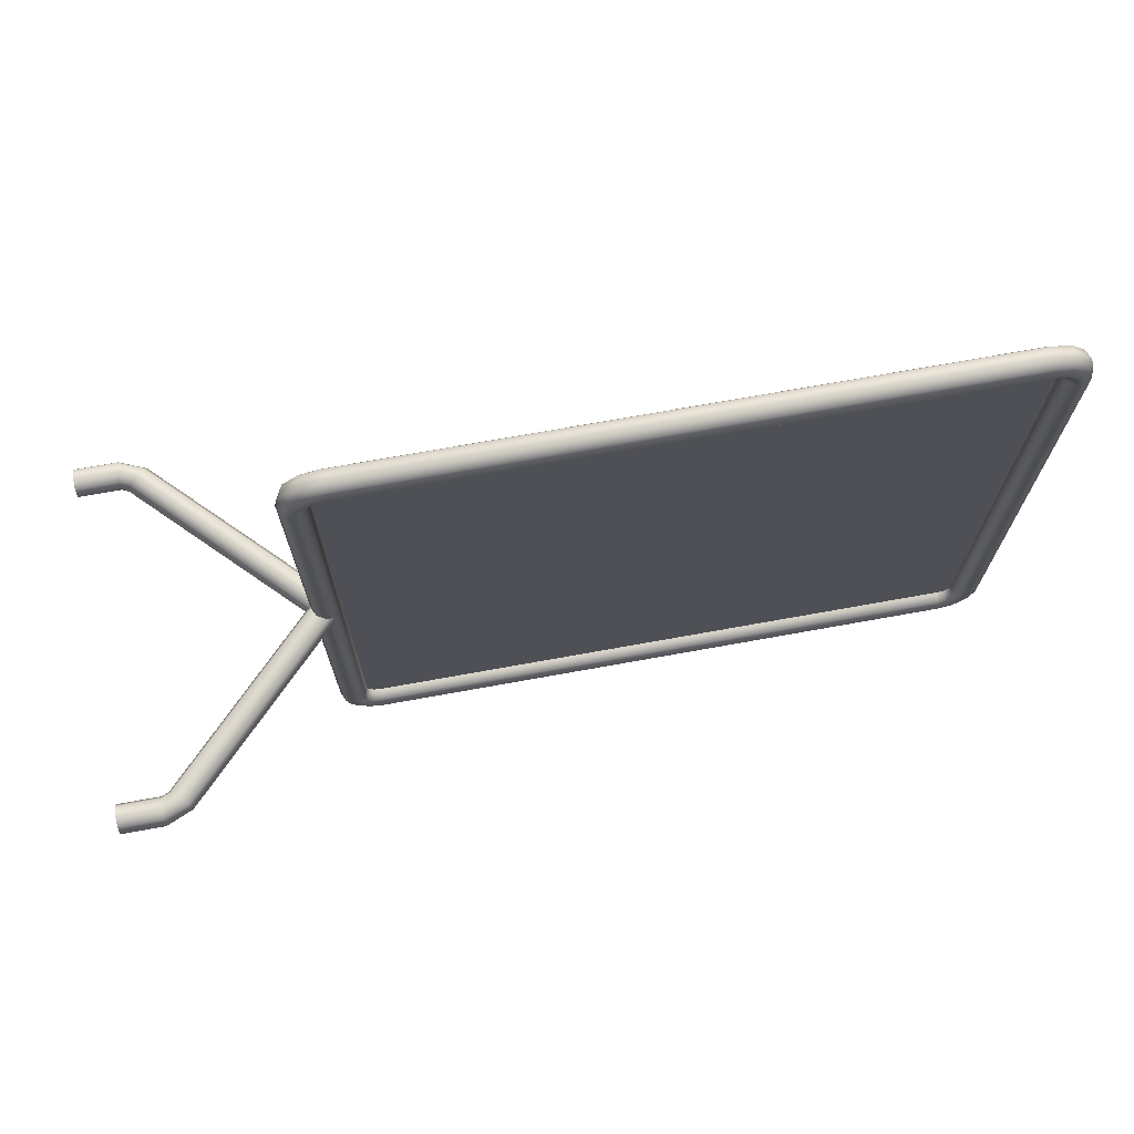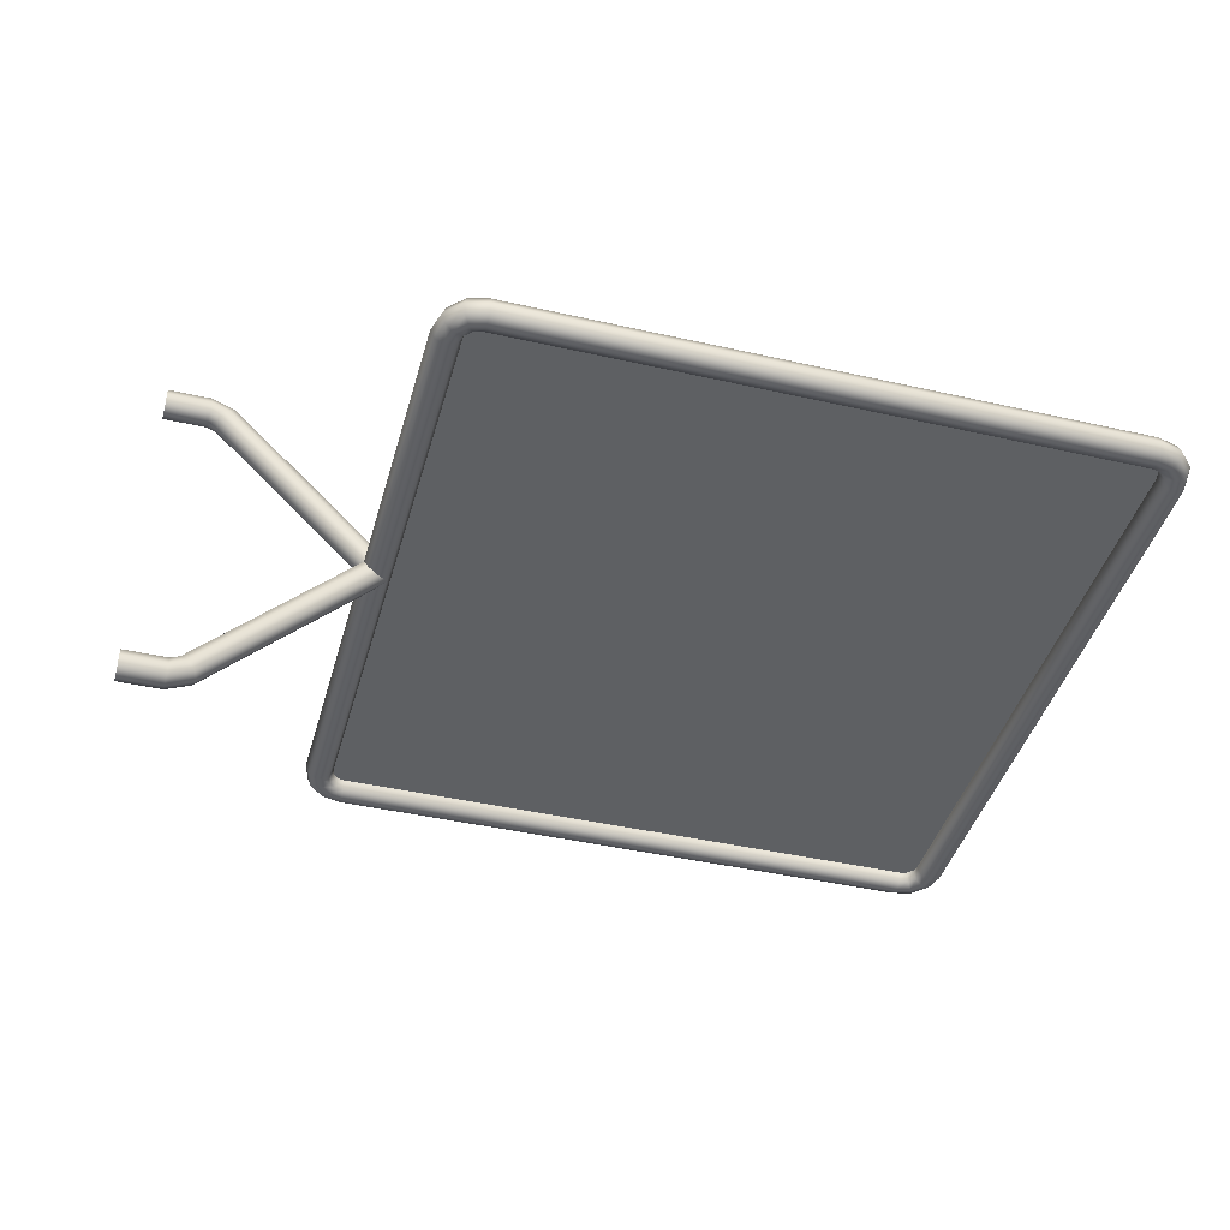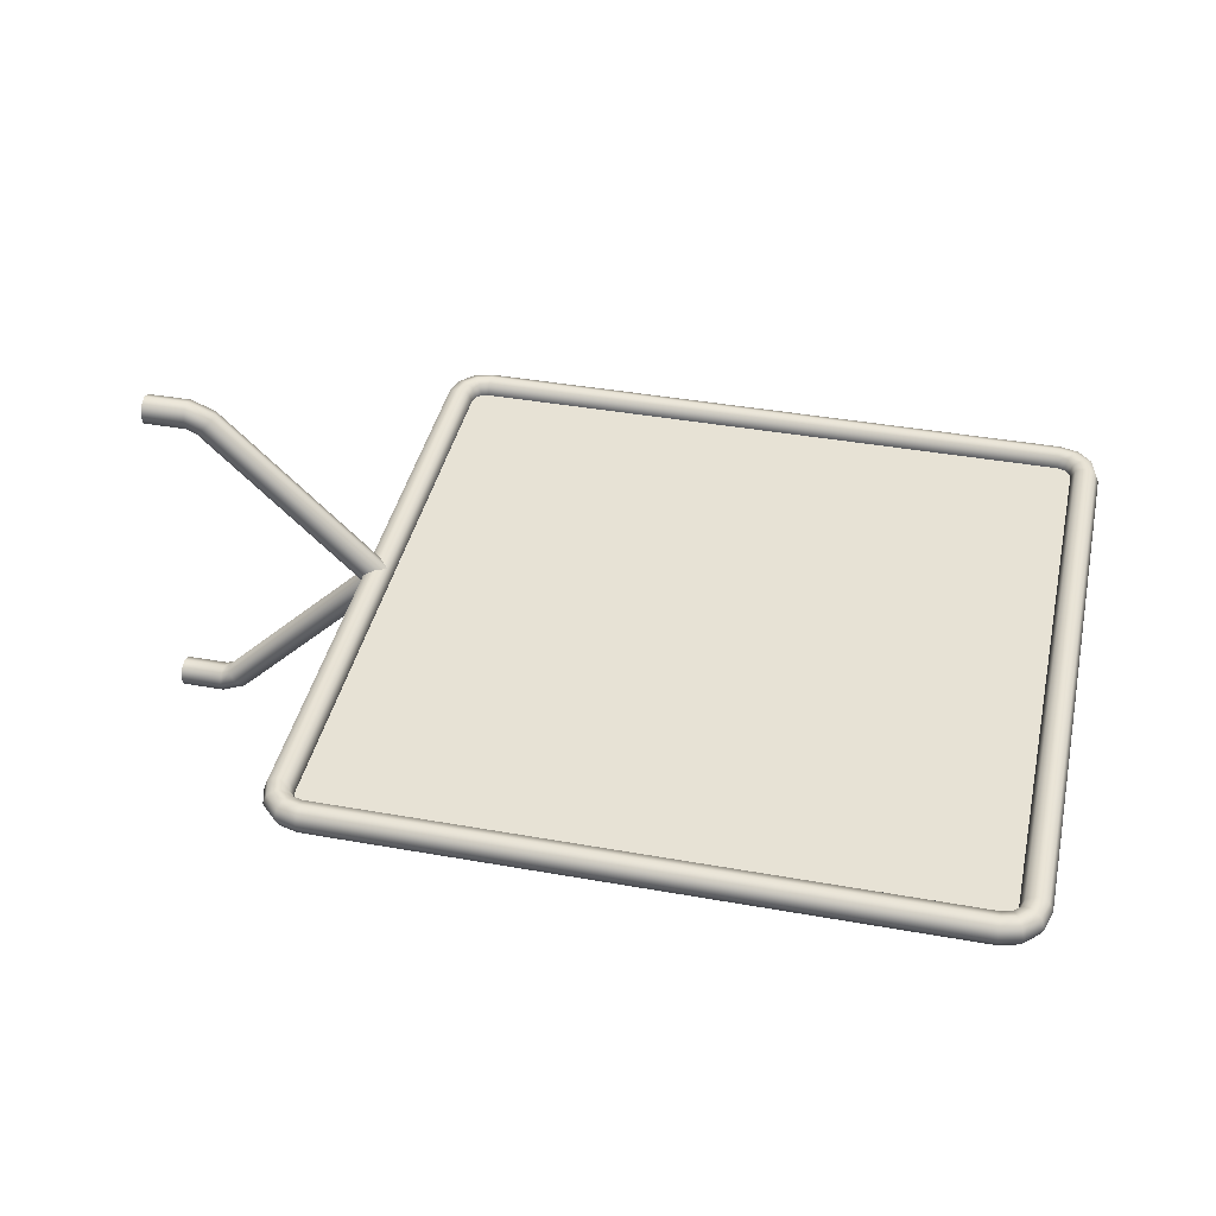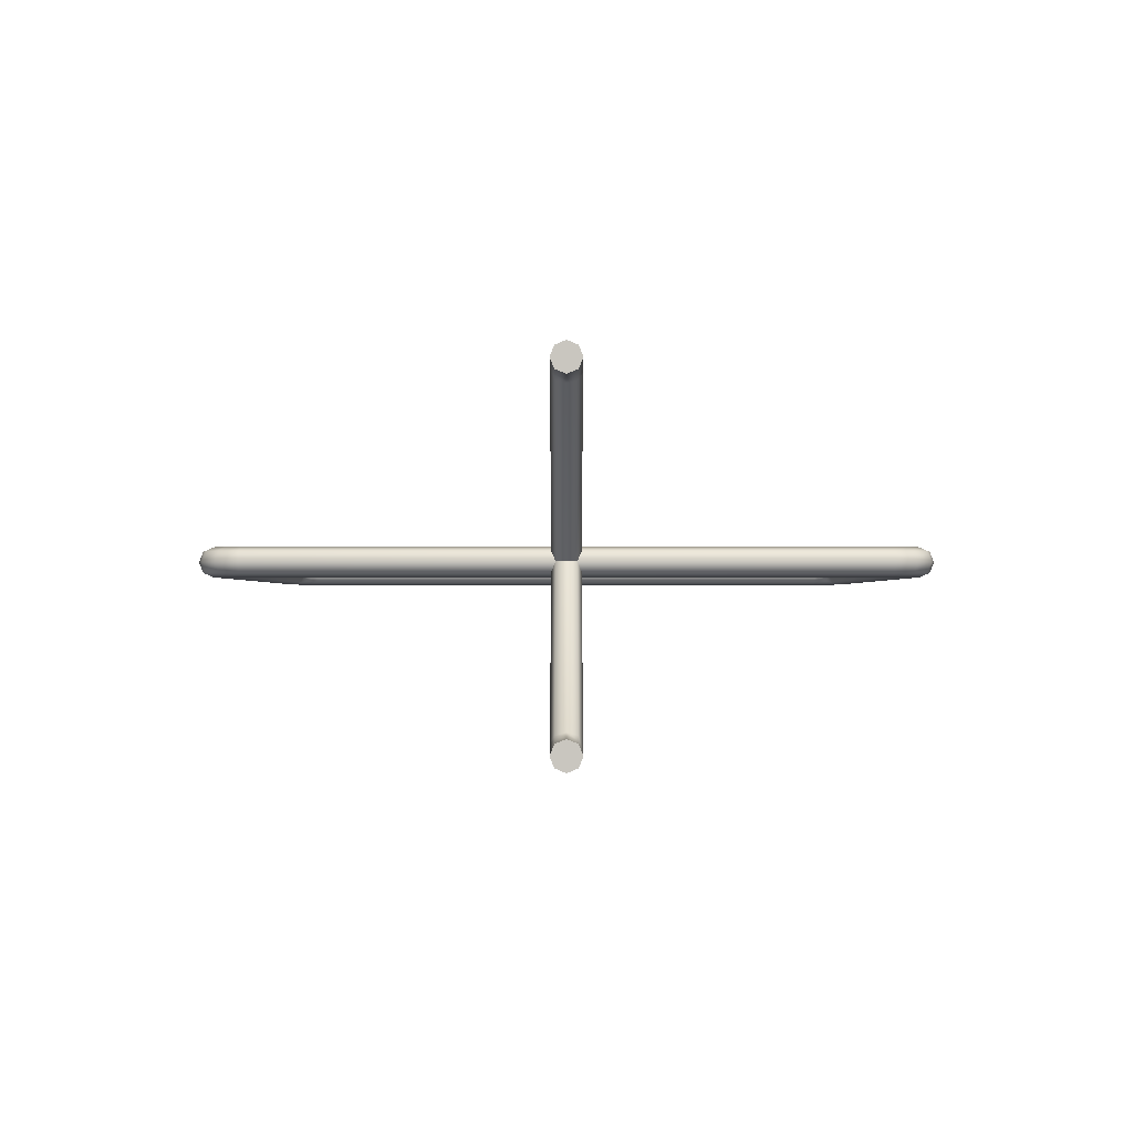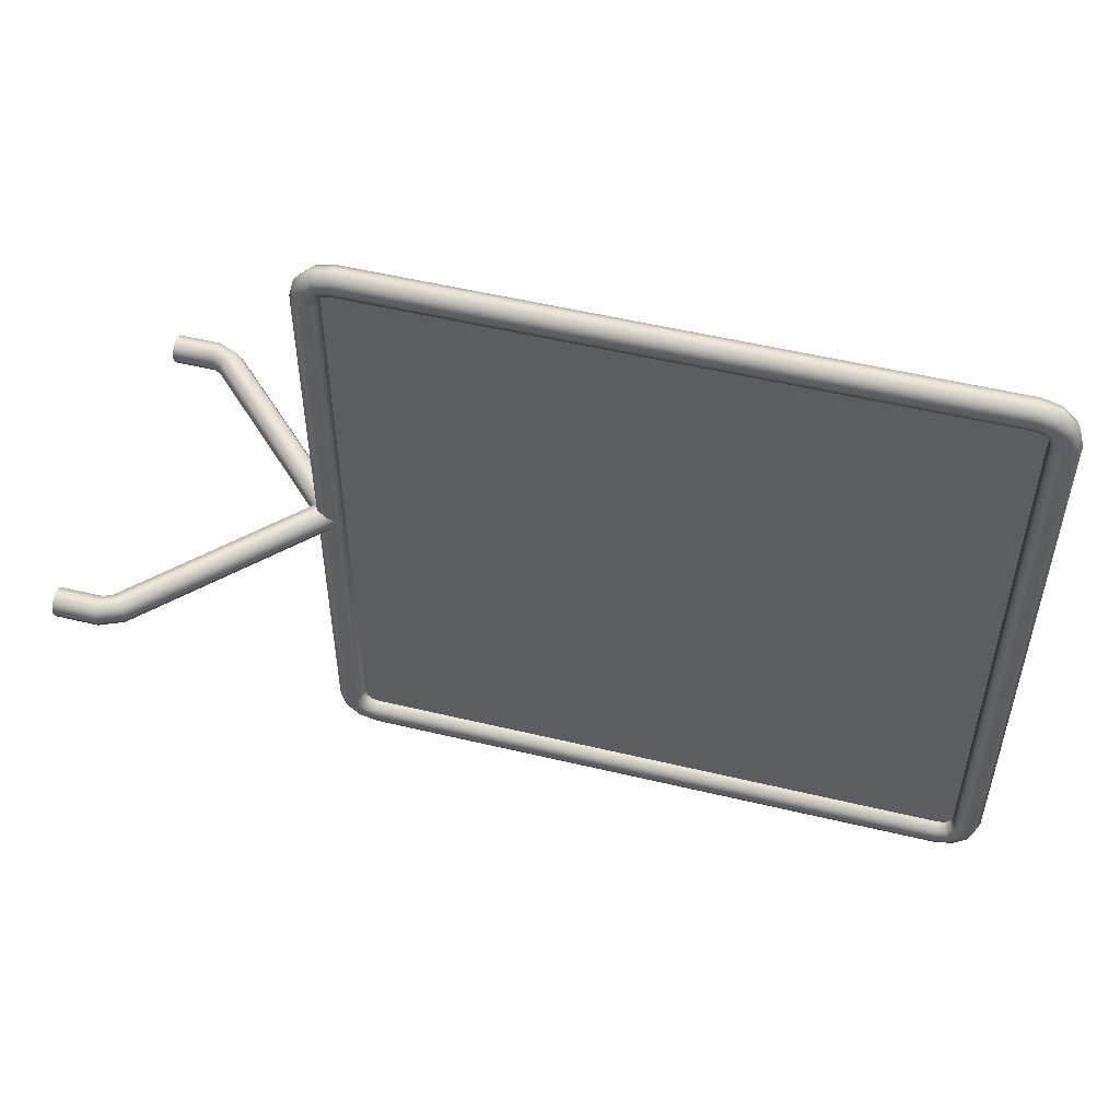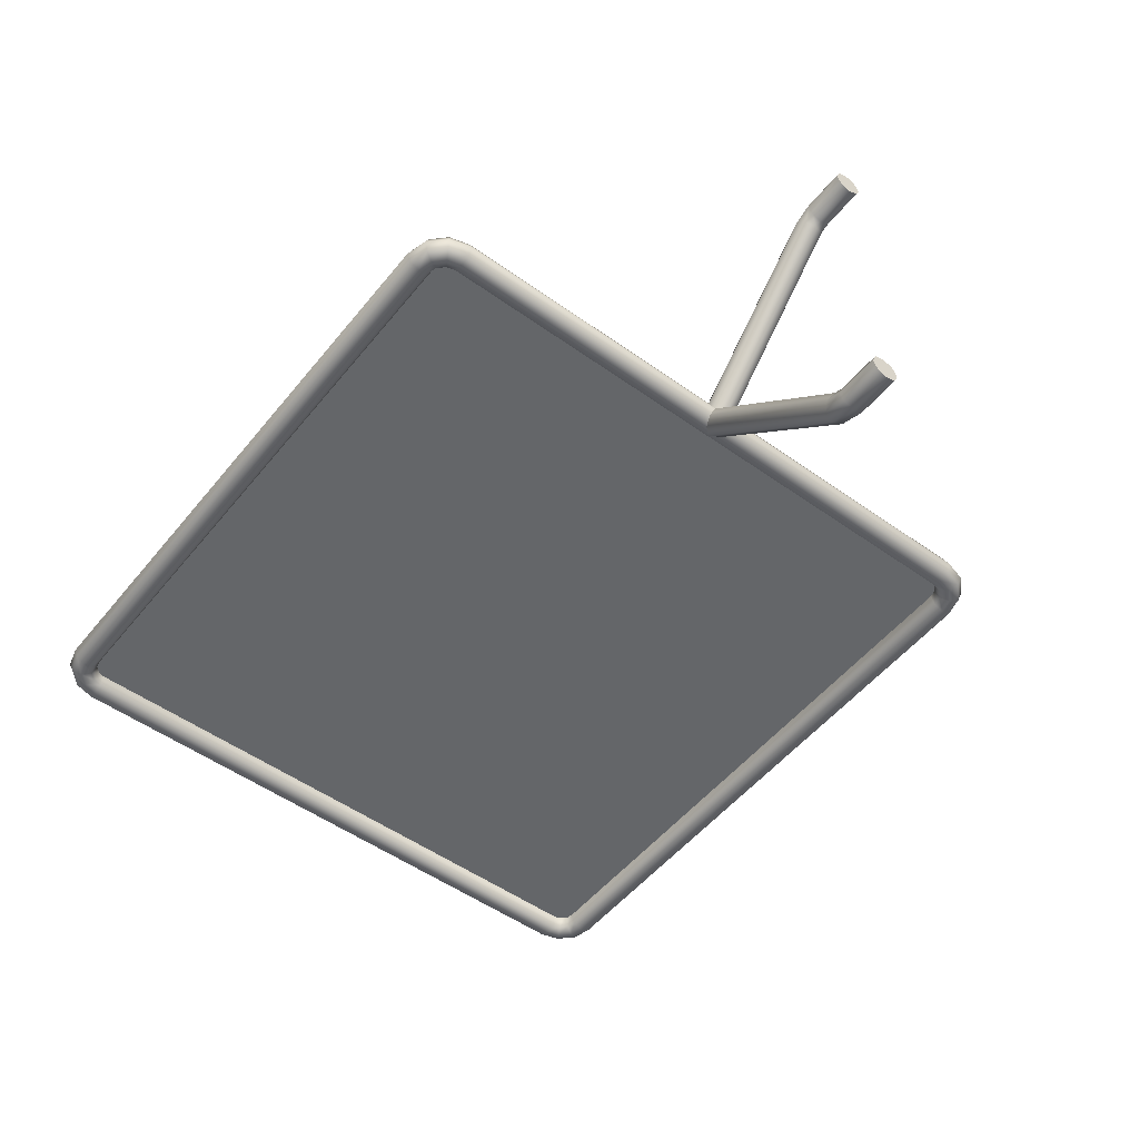
<metadata>
{"format":"obj","ext":"obj","renderer":"f3d","projection":"perspective","resolution":1024,"background":"white","views":[{"elev":72.4,"azim":169.8,"up":"+Z"},{"elev":-42.2,"azim":164.7,"up":"+Y"},{"elev":40.3,"azim":-167.6,"up":"+Y"},{"elev":-1.1,"azim":90.0,"up":"+Y"},{"elev":52.9,"azim":-165.6,"up":"+Z"},{"elev":-51.7,"azim":52.2,"up":"+Y"}]}
</metadata>
<code>
o mesh2
v -2.212 0 0.8375
v -0.5375 0 0.8375
v -2.212 0 -0.8375
v -0.5375 0 -0.8375
g mesh2
f 1 2 3
f 4 3 2
f 2 3 4
f 3 2 1
o mesh1
v -0.5 0.0375 -6.939e-18
v -0.4735 0.02652 -6.939e-18
v -0.4625 4.033e-17 -6.939e-18
v -0.4735 -0.02652 -6.939e-18
v -0.5 -0.0375 -6.939e-18
v -0.5265 -0.02652 -1.388e-17
v -0.5375 3.114e-17 -1.388e-17
v -0.5265 0.02652 -1.388e-17
v -0.5 0.0375 -0.8
v -0.4735 0.02652 -0.8
v -0.4625 3.574e-17 -0.8
v -0.4735 -0.02652 -0.8
v -0.5 -0.0375 -0.8
v -0.5265 -0.02652 -0.8
v -0.5375 2.655e-17 -0.8
v -0.5265 0.02652 -0.8
v -0.51 0.0375 -0.8375
v -0.4871 0.02652 -0.8508
v -0.4776 3.574e-17 -0.8562
v -0.4871 -0.02652 -0.8508
v -0.51 -0.0375 -0.8375
v -0.533 -0.02652 -0.8242
v -0.5425 2.655e-17 -0.8187
v -0.533 0.02652 -0.8242
v -0.5375 0.0375 -0.865
v -0.5242 0.02652 -0.8879
v -0.5188 3.574e-17 -0.8974
v -0.5242 -0.02652 -0.8879
v -0.5375 -0.0375 -0.865
v -0.5508 -0.02652 -0.842
v -0.5563 2.655e-17 -0.8325
v -0.5508 0.02652 -0.842
v -0.575 0.0375 -0.875
v -0.575 0.02652 -0.9015
v -0.575 3.574e-17 -0.9125
v -0.575 -0.02652 -0.9015
v -0.575 -0.0375 -0.875
v -0.575 -0.02652 -0.8485
v -0.575 2.655e-17 -0.8375
v -0.575 0.02652 -0.8485
v -0.5 0.0375 0.8
v -0.4735 0.02652 0.8
v -0.4625 3.574e-17 0.8
v -0.4735 -0.02652 0.8
v -0.5 -0.0375 0.8
v -0.5265 -0.02652 0.8
v -0.5375 2.655e-17 0.8
v -0.5265 0.02652 0.8
v -0.51 0.0375 0.8375
v -0.4871 0.02652 0.8508
v -0.4776 3.574e-17 0.8562
v -0.4871 -0.02652 0.8508
v -0.51 -0.0375 0.8375
v -0.533 -0.02652 0.8242
v -0.5425 2.655e-17 0.8187
v -0.533 0.02652 0.8242
v -0.5375 0.0375 0.865
v -0.5242 0.02652 0.8879
v -0.5188 3.574e-17 0.8974
v -0.5242 -0.02652 0.8879
v -0.5375 -0.0375 0.865
v -0.5508 -0.02652 0.842
v -0.5563 2.655e-17 0.8325
v -0.5508 0.02652 0.842
v -0.575 0.0375 0.875
v -0.575 0.02652 0.9015
v -0.575 3.574e-17 0.9125
v -0.575 -0.02652 0.9015
v -0.575 -0.0375 0.875
v -0.575 -0.02652 0.8485
v -0.575 2.655e-17 0.8375
v -0.575 0.02652 0.8485
v -2.25 0.0375 -1.18e-16
v -2.277 0.02652 -1.18e-16
v -2.288 4.033e-17 -1.18e-16
v -2.277 -0.02652 -1.18e-16
v -2.25 -0.0375 -1.18e-16
v -2.223 -0.02652 -1.18e-16
v -2.212 3.114e-17 -1.18e-16
v -2.223 0.02652 -1.18e-16
v -2.25 0.0375 -0.8
v -2.277 0.02652 -0.8
v -2.288 3.574e-17 -0.8
v -2.277 -0.02652 -0.8
v -2.25 -0.0375 -0.8
v -2.223 -0.02652 -0.8
v -2.212 2.655e-17 -0.8
v -2.223 0.02652 -0.8
v -2.24 0.0375 -0.8375
v -2.263 0.02652 -0.8508
v -2.272 3.574e-17 -0.8562
v -2.263 -0.02652 -0.8508
v -2.24 -0.0375 -0.8375
v -2.217 -0.02652 -0.8242
v -2.207 2.655e-17 -0.8187
v -2.217 0.02652 -0.8242
v -2.212 0.0375 -0.865
v -2.226 0.02652 -0.8879
v -2.231 3.574e-17 -0.8974
v -2.226 -0.02652 -0.8879
v -2.212 -0.0375 -0.865
v -2.199 -0.02652 -0.842
v -2.194 2.655e-17 -0.8325
v -2.199 0.02652 -0.842
v -2.175 0.0375 -0.875
v -2.175 0.02652 -0.9015
v -2.175 3.574e-17 -0.9125
v -2.175 -0.02652 -0.9015
v -2.175 -0.0375 -0.875
v -2.175 -0.02652 -0.8485
v -2.175 2.655e-17 -0.8375
v -2.175 0.02652 -0.8485
v -2.25 0.0375 0.8
v -2.277 0.02652 0.8
v -2.288 3.574e-17 0.8
v -2.277 -0.02652 0.8
v -2.25 -0.0375 0.8
v -2.223 -0.02652 0.8
v -2.212 2.655e-17 0.8
v -2.223 0.02652 0.8
v -2.24 0.0375 0.8375
v -2.263 0.02652 0.8508
v -2.272 3.574e-17 0.8562
v -2.263 -0.02652 0.8508
v -2.24 -0.0375 0.8375
v -2.217 -0.02652 0.8242
v -2.207 2.655e-17 0.8187
v -2.217 0.02652 0.8242
v -2.212 0.0375 0.865
v -2.226 0.02652 0.8879
v -2.231 3.574e-17 0.8974
v -2.226 -0.02652 0.8879
v -2.212 -0.0375 0.865
v -2.199 -0.02652 0.842
v -2.194 2.655e-17 0.8325
v -2.199 0.02652 0.842
v -2.175 0.0375 0.875
v -2.175 0.02652 0.9015
v -2.175 3.574e-17 0.9125
v -2.175 -0.02652 0.9015
v -2.175 -0.0375 0.875
v -2.175 -0.02652 0.8485
v -2.175 2.655e-17 0.8375
v -2.175 0.02652 0.8485
v -1.375 0.02652 0.8485
v -1.375 2.655e-17 0.8375
v -1.375 -0.02652 0.8485
v -1.375 -0.0375 0.875
v -1.375 -0.02652 0.9015
v -1.375 3.574e-17 0.9125
v -1.375 0.02652 0.9015
v -1.375 0.0375 0.875
v -1.375 3.574e-17 -0.9125
v -1.375 -0.02652 -0.9015
v -1.375 -0.0375 -0.875
v -1.375 -0.02652 -0.8485
v -1.375 2.655e-17 -0.8375
v -1.375 0.02652 -0.8485
v -1.375 0.0375 -0.875
v -1.375 0.02652 -0.9015
v -0.08104 0.419 -0.0375
v -0.06229 0.4002 -0.02652
v -0.05452 0.3924 2.914e-16
v -0.06229 0.4002 0.02652
v -0.08104 0.419 0.0375
v -0.09979 0.4377 0.02652
v -0.1076 0.4455 3.053e-16
v -0.09979 0.4377 -0.02652
v -0.0375 0.411 -0.02652
v -0.0375 0.4375 -0.0375
v -0.0375 0.464 -0.02652
v -0.0375 0.475 2.776e-17
v -0.0375 0.464 0.02652
v -0.0375 0.4375 0.0375
v -0.0375 0.411 0.02652
v -0.0375 0.4 1.388e-17
v 0.075 0.4 2.082e-17
v 0.075 0.411 -0.02652
v 0.075 0.4375 -0.0375
v 0.075 0.464 -0.02652
v 0.075 0.475 3.469e-17
v 0.075 0.464 0.02652
v 0.075 0.4375 0.0375
v 0.075 0.411 0.02652
v -0.5 0.0375 -0.02652
v -0.5265 0.02652 9.021e-17
v -0.5 0.0375 0.02652
v -0.4735 0.02652 0.0375
v -0.4735 0.02652 -0.0375
v -0.4625 0 0.02652
v -0.4625 0 -0.02652
v -0.447 0 9.714e-17
v -0.08104 -0.419 -0.0375
v -0.06229 -0.4002 -0.02652
v -0.05452 -0.3924 2.914e-16
v -0.06229 -0.4002 0.02652
v -0.08104 -0.419 0.0375
v -0.09979 -0.4377 0.02652
v -0.1076 -0.4455 3.053e-16
v -0.09979 -0.4377 -0.02652
v -0.0375 -0.411 -0.02652
v -0.0375 -0.4375 -0.0375
v -0.0375 -0.464 -0.02652
v -0.0375 -0.475 2.776e-17
v -0.0375 -0.464 0.02652
v -0.0375 -0.4375 0.0375
v -0.0375 -0.411 0.02652
v -0.0375 -0.4 1.388e-17
v 0.075 -0.4 2.082e-17
v 0.075 -0.411 -0.02652
v 0.075 -0.4375 -0.0375
v 0.075 -0.464 -0.02652
v 0.075 -0.475 3.469e-17
v 0.075 -0.464 0.02652
v 0.075 -0.4375 0.0375
v 0.075 -0.411 0.02652
v -0.5 -0.0375 -0.02652
v -0.5265 -0.02652 9.021e-17
v -0.5 -0.0375 0.02652
v -0.4735 -0.02652 0.0375
v -0.4735 -0.02652 -0.0375
v 0.075 0.4375 2.776e-17
v 0.075 -0.4375 2.776e-17
g mesh1
f 5 13 20 12
f 5 45 46 6
f 6 14 13 5
f 6 46 47 7
f 7 15 14 6
f 7 47 48 8
f 8 16 15 7
f 8 48 49 9
f 9 17 16 8
f 9 49 50 10
f 10 18 17 9
f 10 50 51 11
f 11 19 18 10
f 11 51 52 12
f 12 20 19 11
f 12 52 45 5
f 13 21 28 20
f 14 22 21 13
f 15 23 22 14
f 16 24 23 15
f 17 25 24 16
f 18 26 25 17
f 19 27 26 18
f 20 28 27 19
f 21 29 36 28
f 22 30 29 21
f 23 31 30 22
f 24 32 31 23
f 25 33 32 24
f 26 34 33 25
f 27 35 34 26
f 28 36 35 27
f 29 37 44 36
f 30 38 37 29
f 31 39 38 30
f 32 40 39 31
f 33 41 40 32
f 34 42 41 33
f 35 43 42 34
f 36 44 43 35
f 37 163 162 44
f 38 164 163 37
f 39 157 164 38
f 40 158 157 39
f 41 159 158 40
f 42 160 159 41
f 43 161 160 42
f 44 162 161 43
f 45 53 54 46
f 46 54 55 47
f 47 55 56 48
f 48 56 57 49
f 49 57 58 50
f 50 58 59 51
f 51 59 60 52
f 52 60 53 45
f 53 61 62 54
f 54 62 63 55
f 55 63 64 56
f 56 64 65 57
f 57 65 66 58
f 58 66 67 59
f 59 67 68 60
f 60 68 61 53
f 61 69 70 62
f 62 70 71 63
f 63 71 72 64
f 64 72 73 65
f 65 73 74 66
f 66 74 75 67
f 67 75 76 68
f 68 76 69 61
f 69 156 155 70
f 70 155 154 71
f 71 154 153 72
f 72 153 152 73
f 73 152 151 74
f 74 151 150 75
f 75 150 149 76
f 76 149 156 69
f 77 85 86 78
f 77 117 124 84
f 78 86 87 79
f 78 118 117 77
f 79 87 88 80
f 79 119 118 78
f 80 88 89 81
f 80 120 119 79
f 81 89 90 82
f 81 121 120 80
f 82 90 91 83
f 82 122 121 81
f 83 91 92 84
f 83 123 122 82
f 84 92 85 77
f 84 124 123 83
f 85 93 94 86
f 86 94 95 87
f 87 95 96 88
f 88 96 97 89
f 89 97 98 90
f 90 98 99 91
f 91 99 100 92
f 92 100 93 85
f 93 101 102 94
f 94 102 103 95
f 95 103 104 96
f 96 104 105 97
f 97 105 106 98
f 98 106 107 99
f 99 107 108 100
f 100 108 101 93
f 101 109 110 102
f 102 110 111 103
f 103 111 112 104
f 104 112 113 105
f 105 113 114 106
f 106 114 115 107
f 107 115 116 108
f 108 116 109 101
f 109 163 164 110
f 110 164 157 111
f 111 157 158 112
f 112 158 159 113
f 113 159 160 114
f 114 160 161 115
f 115 161 162 116
f 116 162 163 109
f 117 125 132 124
f 118 126 125 117
f 119 127 126 118
f 120 128 127 119
f 121 129 128 120
f 122 130 129 121
f 123 131 130 122
f 124 132 131 123
f 125 133 140 132
f 126 134 133 125
f 127 135 134 126
f 128 136 135 127
f 129 137 136 128
f 130 138 137 129
f 131 139 138 130
f 132 140 139 131
f 133 141 148 140
f 134 142 141 133
f 135 143 142 134
f 136 144 143 135
f 137 145 144 136
f 138 146 145 137
f 139 147 146 138
f 140 148 147 139
f 141 156 149 148
f 142 155 156 141
f 143 154 155 142
f 144 153 154 143
f 145 152 153 144
f 146 151 152 145
f 147 150 151 146
f 148 149 150 147
f 181 226 188
f 182 226 181
f 183 226 182
f 184 226 183
f 185 226 184
f 186 226 185
f 187 226 186
f 188 226 187
f 213 227 214
f 214 227 215
f 215 227 216
f 216 227 217
f 217 227 218
f 218 227 219
f 219 227 220
f 220 227 213
f 165 174 173 166
f 165 193 189 172
f 166 173 180 167
f 166 195 193 165
f 167 180 179 168
f 167 196 195 166
f 168 179 178 169
f 168 194 196 167
f 169 178 177 170
f 169 192 194 168
f 170 177 176 171
f 170 191 192 169
f 171 176 175 172
f 171 190 191 170
f 172 175 174 165
f 172 189 190 171
f 173 182 181 180
f 174 183 182 173
f 175 184 183 174
f 176 185 184 175
f 177 186 185 176
f 178 187 186 177
f 179 188 187 178
f 180 181 188 179
f 194 200 199 196
f 196 199 198 195
f 197 206 207 204
f 197 225 195 198
f 198 205 206 197
f 199 212 205 198
f 200 194 224 201
f 200 211 212 199
f 201 210 211 200
f 201 224 223 202
f 202 209 210 201
f 202 223 222 203
f 203 208 209 202
f 203 222 221 204
f 204 207 208 203
f 204 221 225 197
f 205 214 215 206
f 206 215 216 207
f 207 216 217 208
f 208 217 218 209
f 209 218 219 210
f 210 219 220 211
f 211 220 213 212
f 212 213 214 205

</code>
